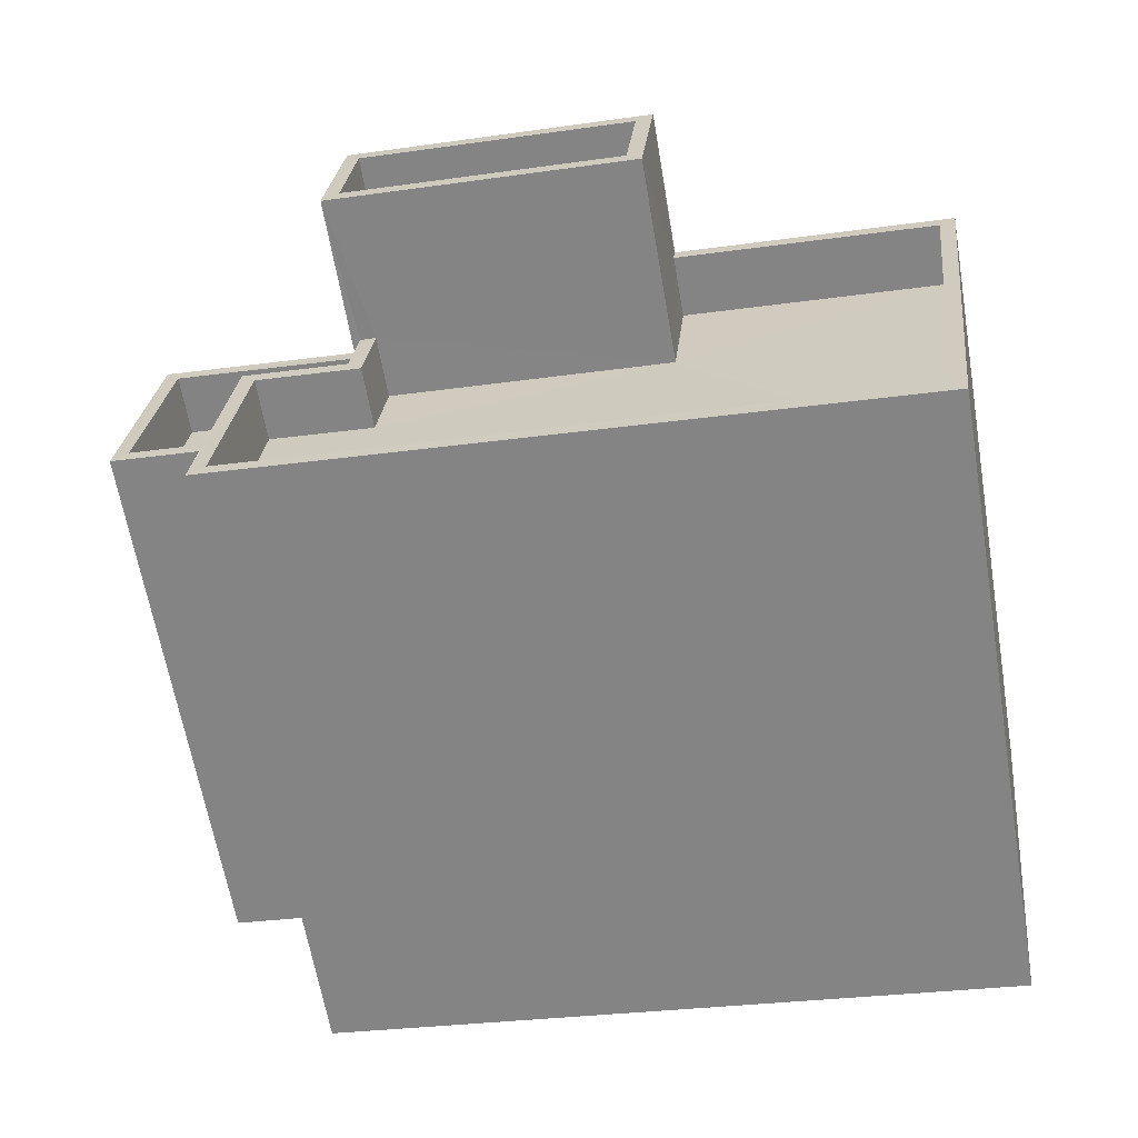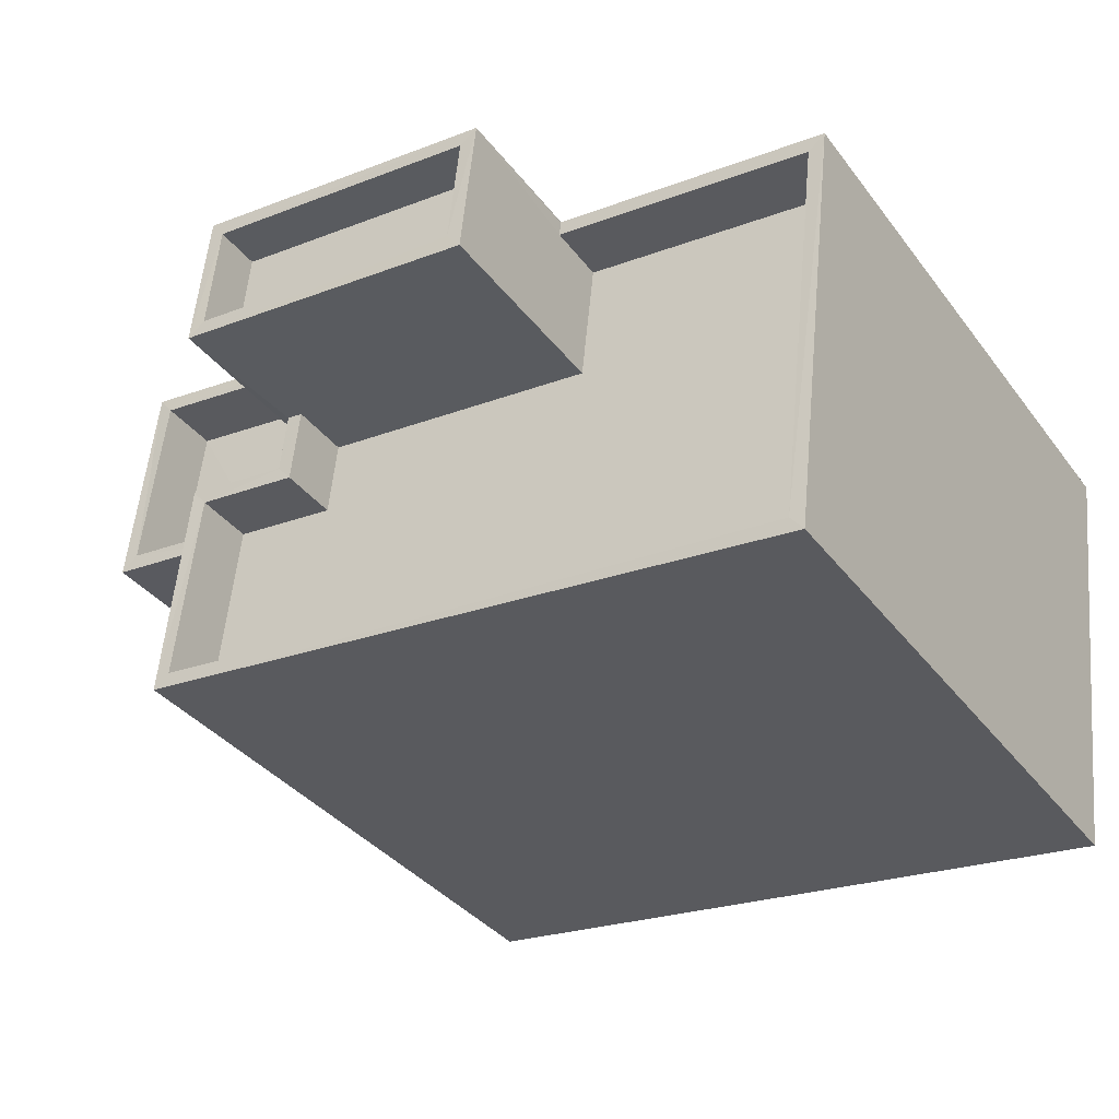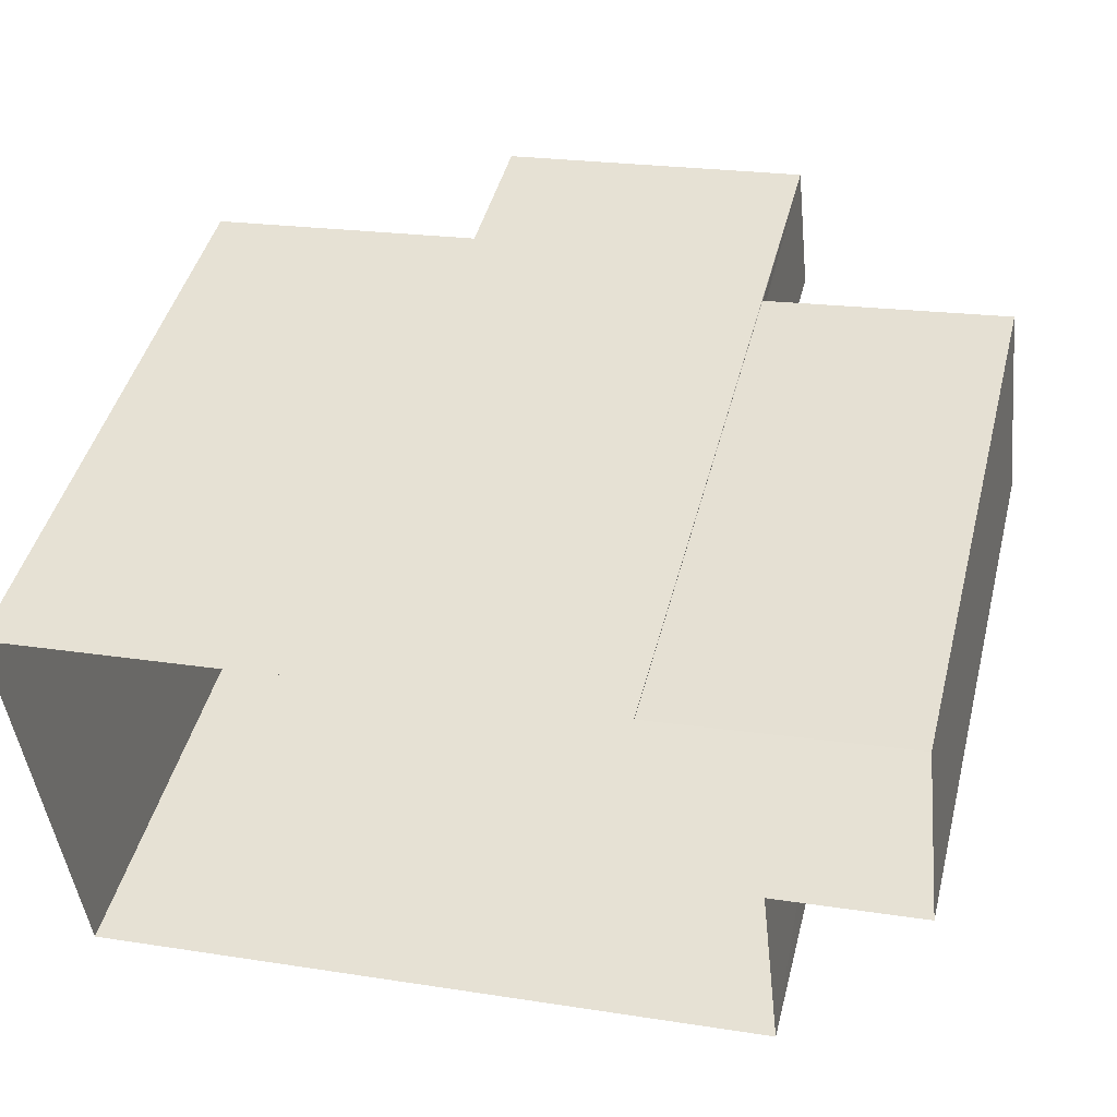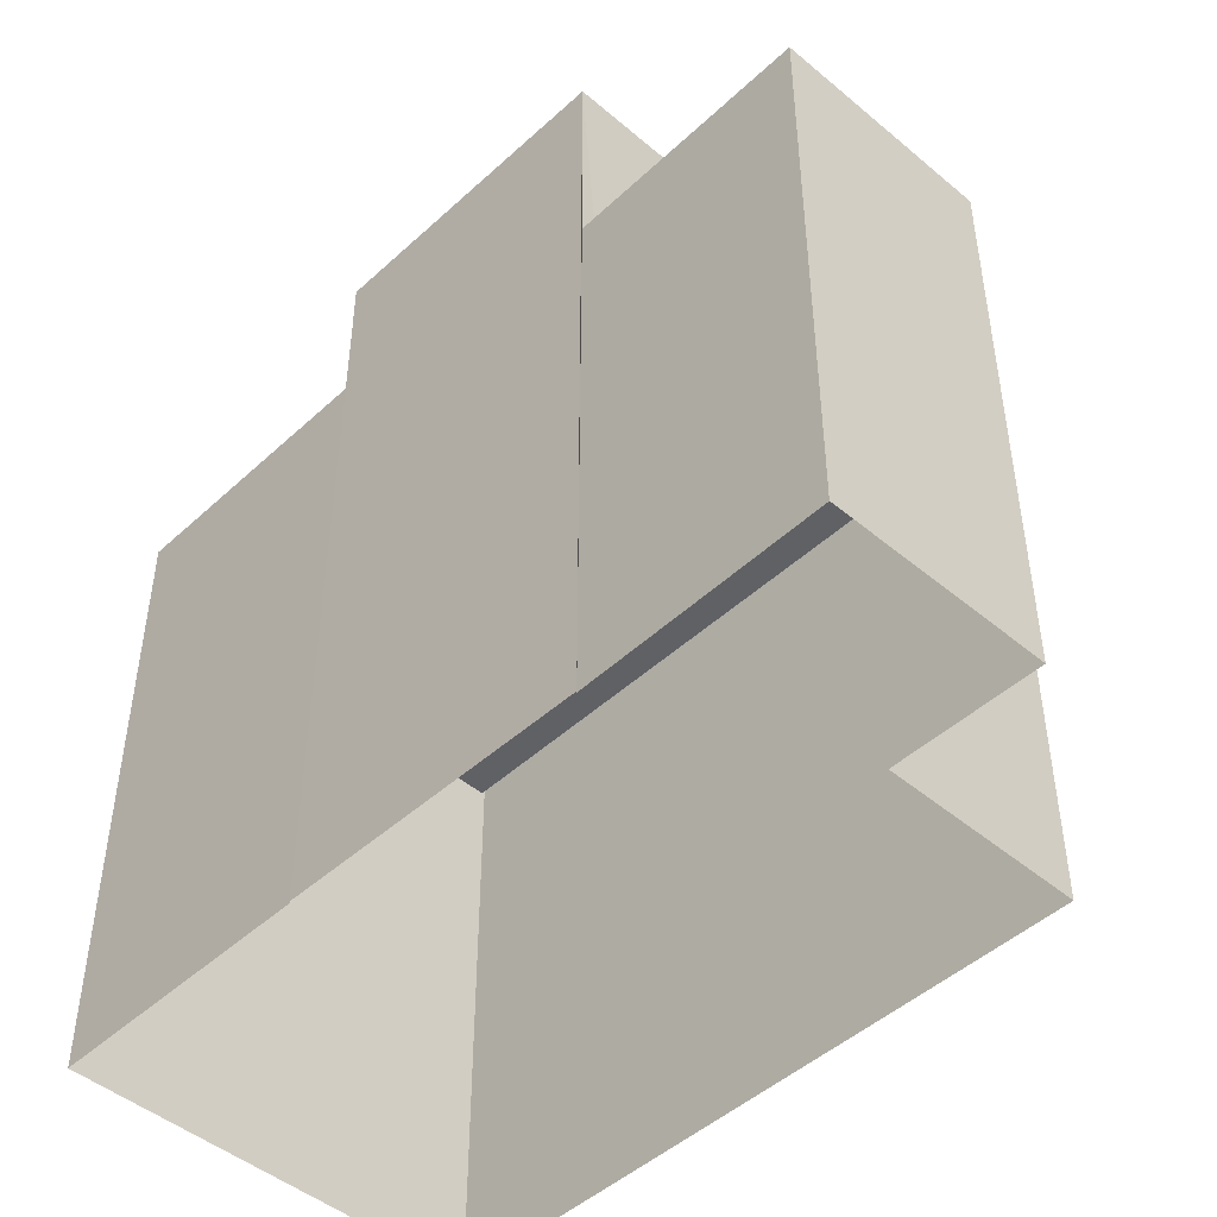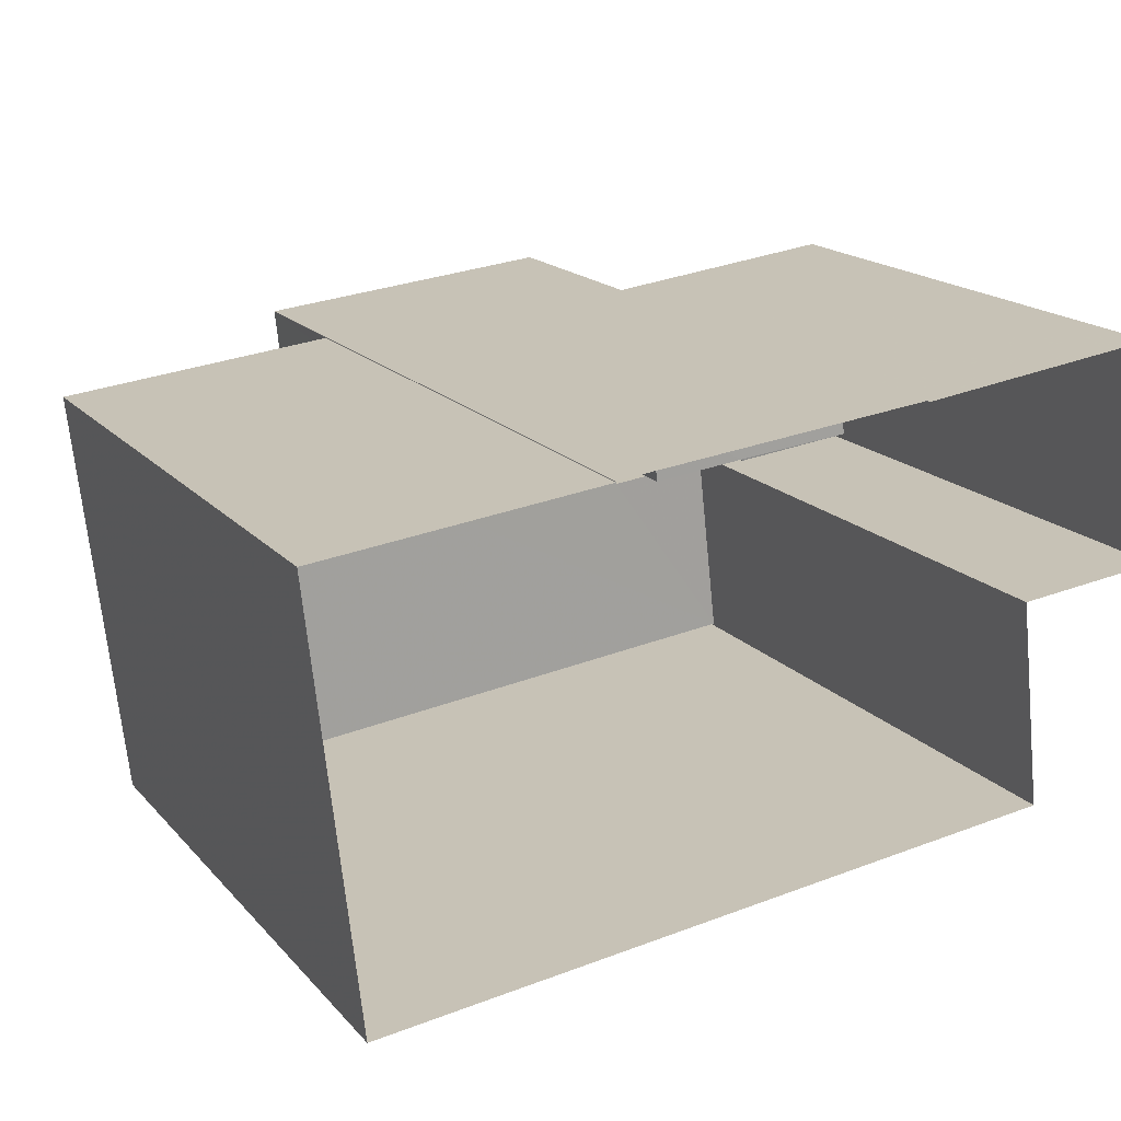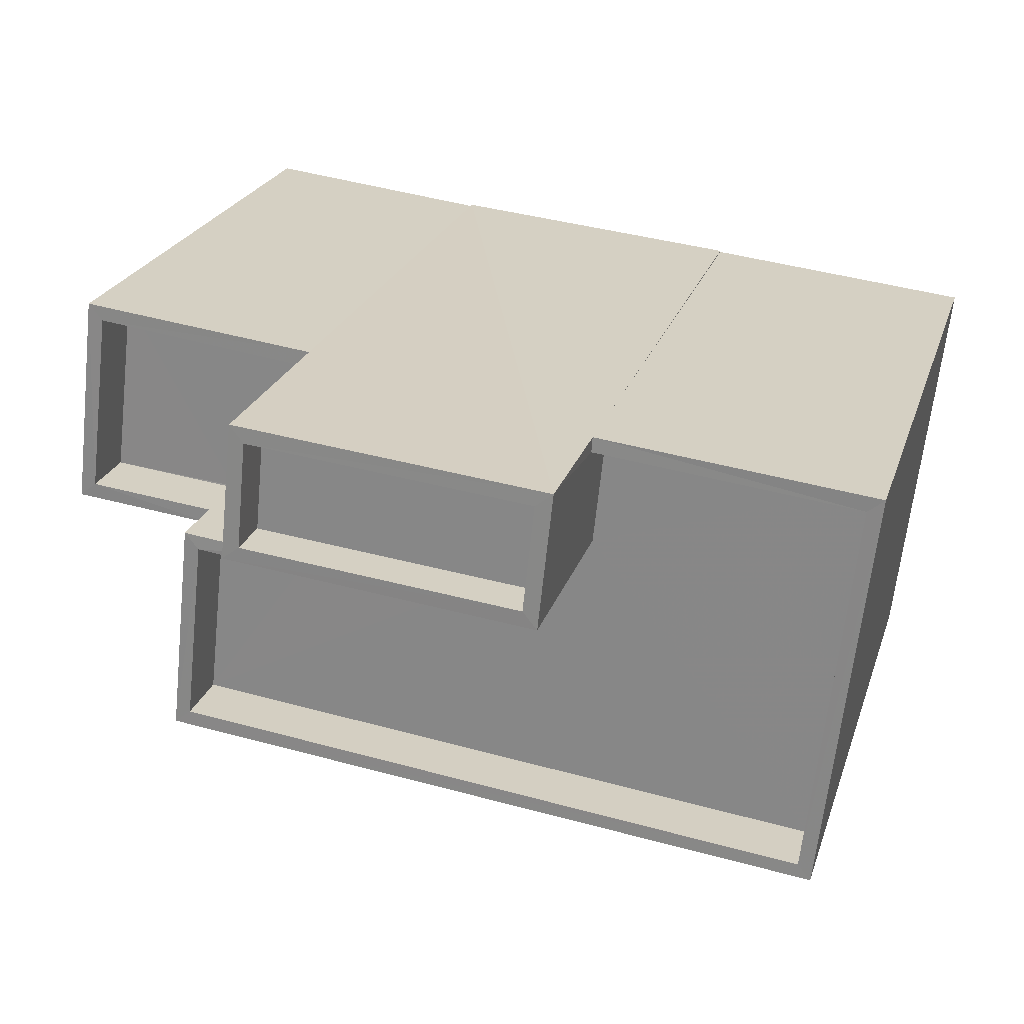
<metadata>
{"format":"obj","ext":"obj","renderer":"f3d","projection":"perspective","resolution":1024,"background":"white","views":[{"elev":-63.4,"azim":9.7,"up":"+Y"},{"elev":-35.5,"azim":32.0,"up":"+Y"},{"elev":45.3,"azim":-165.7,"up":"+Y"},{"elev":-46.9,"azim":-140.2,"up":"+Z"},{"elev":17.6,"azim":152.4,"up":"+Y"},{"elev":23.7,"azim":16.1,"up":"+Y"}]}
</metadata>
<code>
v -8.923e+04 -9.934e+04 7.34
v -8.924e+04 -9.934e+04 7.34
v -8.924e+04 -9.934e+04 7.34
v -8.923e+04 -9.934e+04 7.34
v -8.923e+04 -9.934e+04 7.339
v -8.923e+04 -9.934e+04 7.339
v -8.923e+04 -9.934e+04 7.34
v -8.923e+04 -9.934e+04 7.339
v -8.922e+04 -9.934e+04 7.339
v -8.923e+04 -9.934e+04 7.34
v -8.923e+04 -9.934e+04 17.13
v -8.923e+04 -9.934e+04 17.14
v -8.923e+04 -9.934e+04 17.13
v -8.923e+04 -9.934e+04 17.14
v -8.924e+04 -9.934e+04 14.44
v -8.924e+04 -9.934e+04 14.44
v -8.923e+04 -9.934e+04 14.44
v -8.924e+04 -9.934e+04 14.44
v -8.923e+04 -9.934e+04 14.44
v -8.923e+04 -9.934e+04 14.44
v -8.923e+04 -9.934e+04 14.44
v -8.923e+04 -9.934e+04 14.44
v -8.924e+04 -9.934e+04 13.64
v -8.923e+04 -9.934e+04 13.64
v -8.923e+04 -9.934e+04 13.64
v -8.923e+04 -9.934e+04 13.64
v -8.923e+04 -9.934e+04 13.64
v -8.923e+04 -9.934e+04 13.64
v -8.923e+04 -9.934e+04 13.64
v -8.923e+04 -9.934e+04 13.64
v -8.923e+04 -9.934e+04 17.13
v -8.923e+04 -9.934e+04 17.14
v -8.923e+04 -9.934e+04 17.14
v -8.923e+04 -9.934e+04 17.13
v -8.923e+04 -9.934e+04 16.54
v -8.923e+04 -9.934e+04 16.53
v -8.923e+04 -9.934e+04 16.54
v -8.923e+04 -9.934e+04 16.53
v -8.922e+04 -9.934e+04 14.48
v -8.923e+04 -9.934e+04 14.48
v -8.923e+04 -9.934e+04 14.48
v -8.923e+04 -9.934e+04 14.48
v -8.923e+04 -9.934e+04 14.48
v -8.923e+04 -9.934e+04 14.48
v -8.923e+04 -9.934e+04 14.48
v -8.923e+04 -9.934e+04 14.48
v -8.923e+04 -9.934e+04 15.28
v -8.923e+04 -9.934e+04 15.28
v -8.923e+04 -9.934e+04 15.28
v -8.923e+04 -9.934e+04 15.28
v -8.923e+04 -9.934e+04 15.28
v -8.923e+04 -9.934e+04 15.28
v -8.922e+04 -9.934e+04 15.28
v -8.923e+04 -9.934e+04 15.28
v -8.922e+04 -9.934e+04 15.28
v -8.923e+04 -9.934e+04 15.28
v -8.923e+04 -9.934e+04 15.28
v -8.923e+04 -9.934e+04 15.28
v -8.923e+04 -9.934e+04 15.28
v -8.923e+04 -9.934e+04 15.28
f 1 2 3
f 4 1 5
f 6 4 5
f 5 7 8
f 9 6 5
f 5 10 7
f 1 3 10
f 1 10 5
f 11 12 13
f 11 14 12
f 15 16 17
f 16 15 18
f 18 19 20
f 21 15 17
f 20 19 22
f 15 19 18
f 23 24 25
f 25 24 26
f 23 27 24
f 28 29 30
f 26 24 29
f 29 24 30
f 13 31 11
f 32 12 33
f 31 32 33
f 33 12 14
f 11 31 34
f 33 34 31
f 35 36 37
f 35 38 36
f 39 40 41
f 41 40 42
f 39 43 40
f 42 44 45
f 44 40 46
f 42 40 44
f 47 48 49
f 49 50 51
f 50 52 51
f 53 54 55
f 56 52 57
f 54 58 55
f 53 56 57
f 47 49 59
f 60 52 56
f 53 55 56
f 51 52 60
f 49 51 59
f 1 16 2
f 1 17 16
f 16 18 3
f 2 16 3
f 30 24 50
f 49 30 50
f 51 45 44
f 59 51 44
f 58 13 40
f 31 13 58
f 5 8 54
f 40 43 58
f 8 31 54
f 54 31 58
f 53 6 9
f 53 57 6
f 56 41 42
f 60 56 42
f 43 39 55
f 58 43 55
f 26 29 22
f 10 20 7
f 29 12 22
f 7 20 32
f 22 12 32
f 20 22 32
f 5 53 9
f 5 54 53
f 14 38 35
f 14 11 38
f 56 39 41
f 56 55 39
f 3 20 10
f 3 18 20
f 7 32 31
f 8 7 31
f 48 30 49
f 48 28 30
f 51 42 45
f 51 60 42
f 33 37 36
f 34 33 36
f 46 59 44
f 46 47 59
f 34 36 38
f 11 34 38
f 26 19 25
f 26 22 19
f 33 35 37
f 33 14 35
f 15 23 25
f 19 15 25
f 21 23 15
f 21 27 23
f 57 4 6
f 57 52 4
f 21 50 24
f 50 17 52
f 52 17 4
f 27 21 24
f 4 17 1
f 50 21 17
f 13 47 40
f 40 47 46
f 28 48 29
f 12 47 13
f 48 12 29
f 12 48 47

</code>
